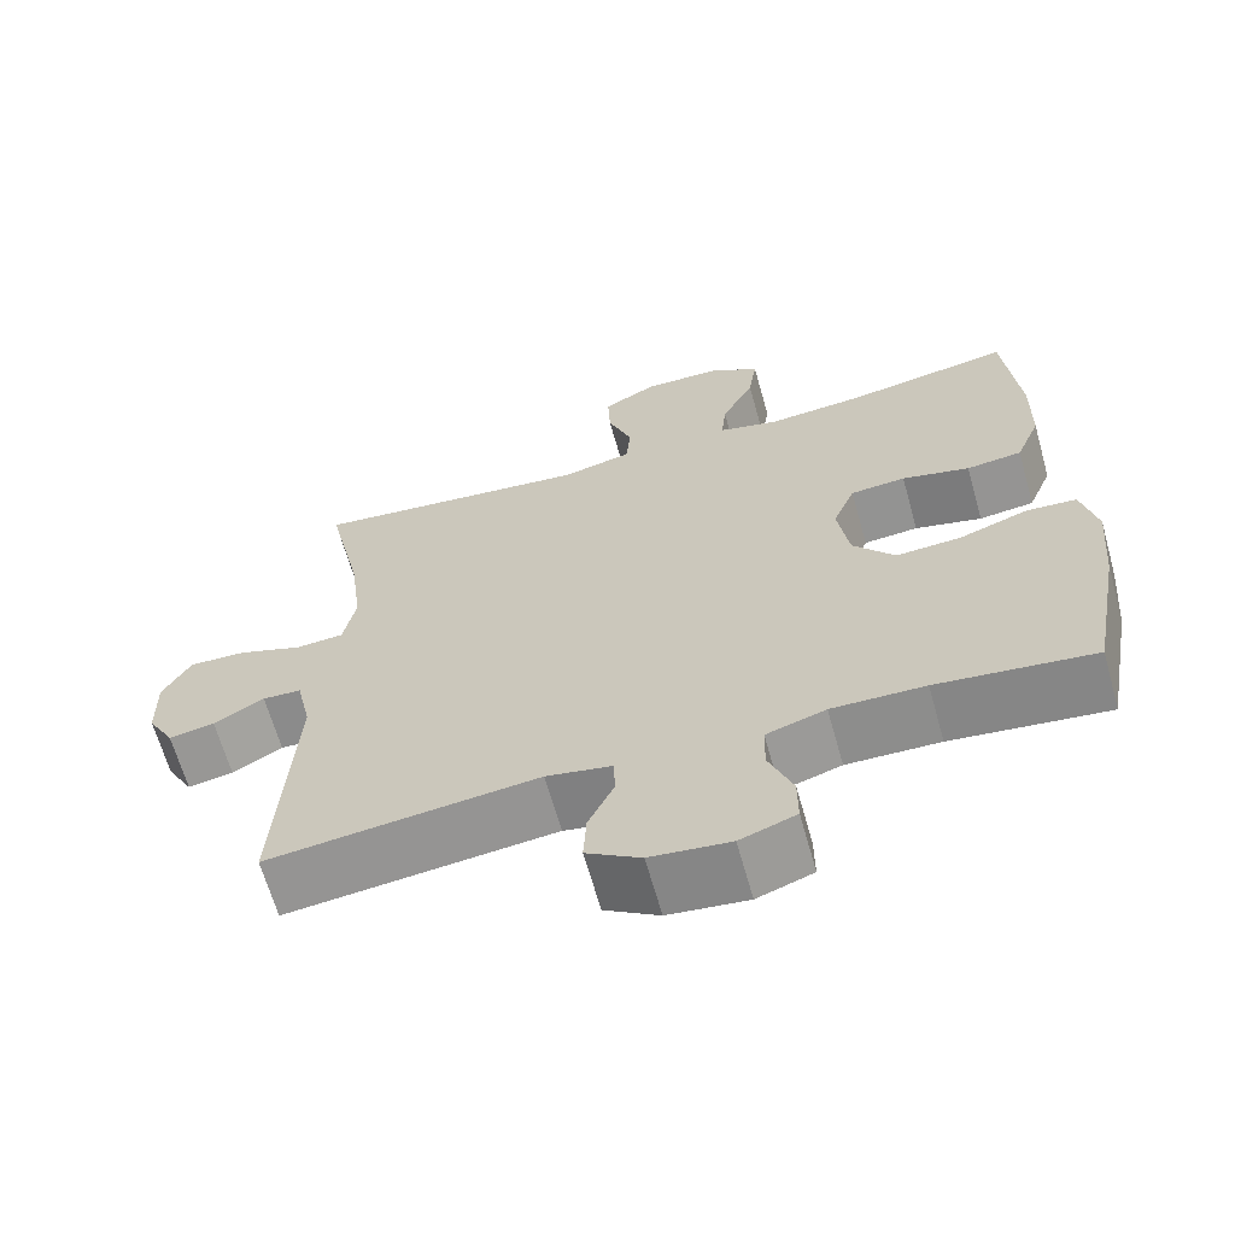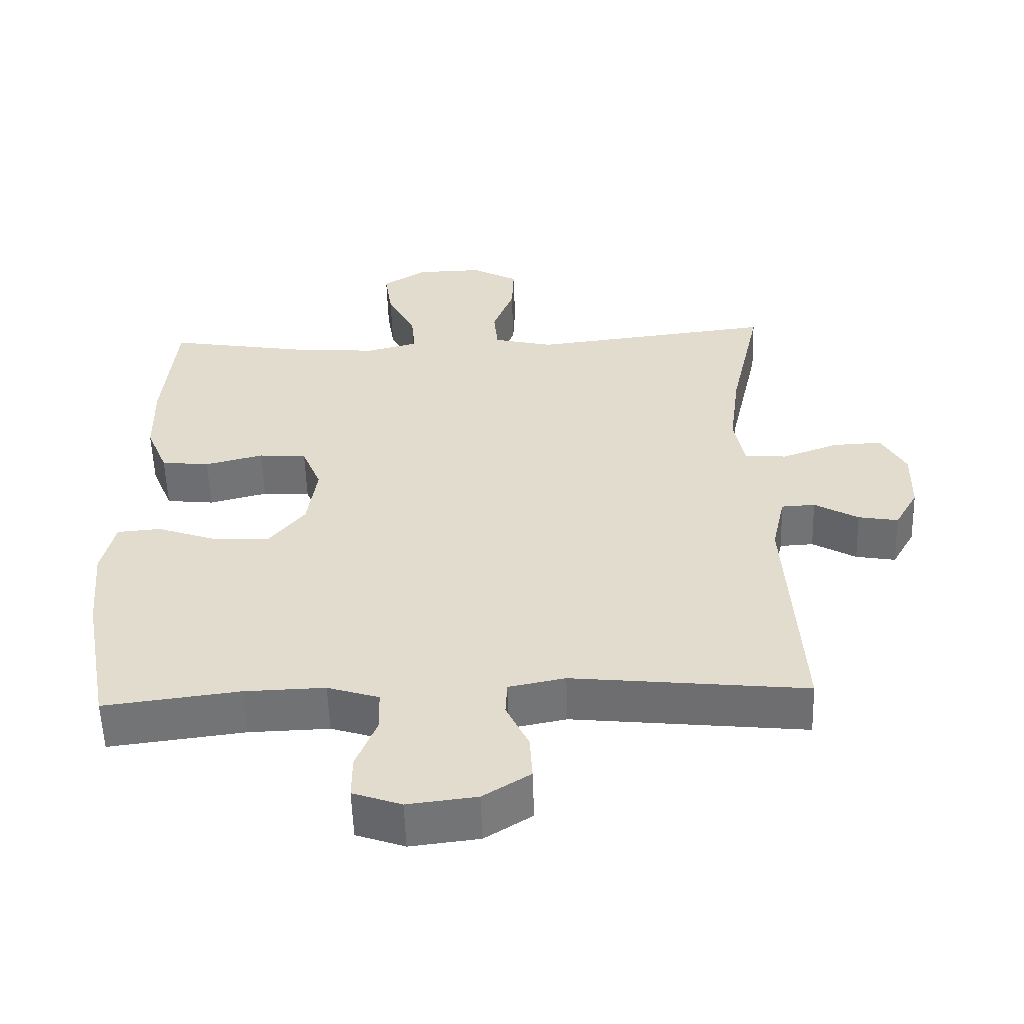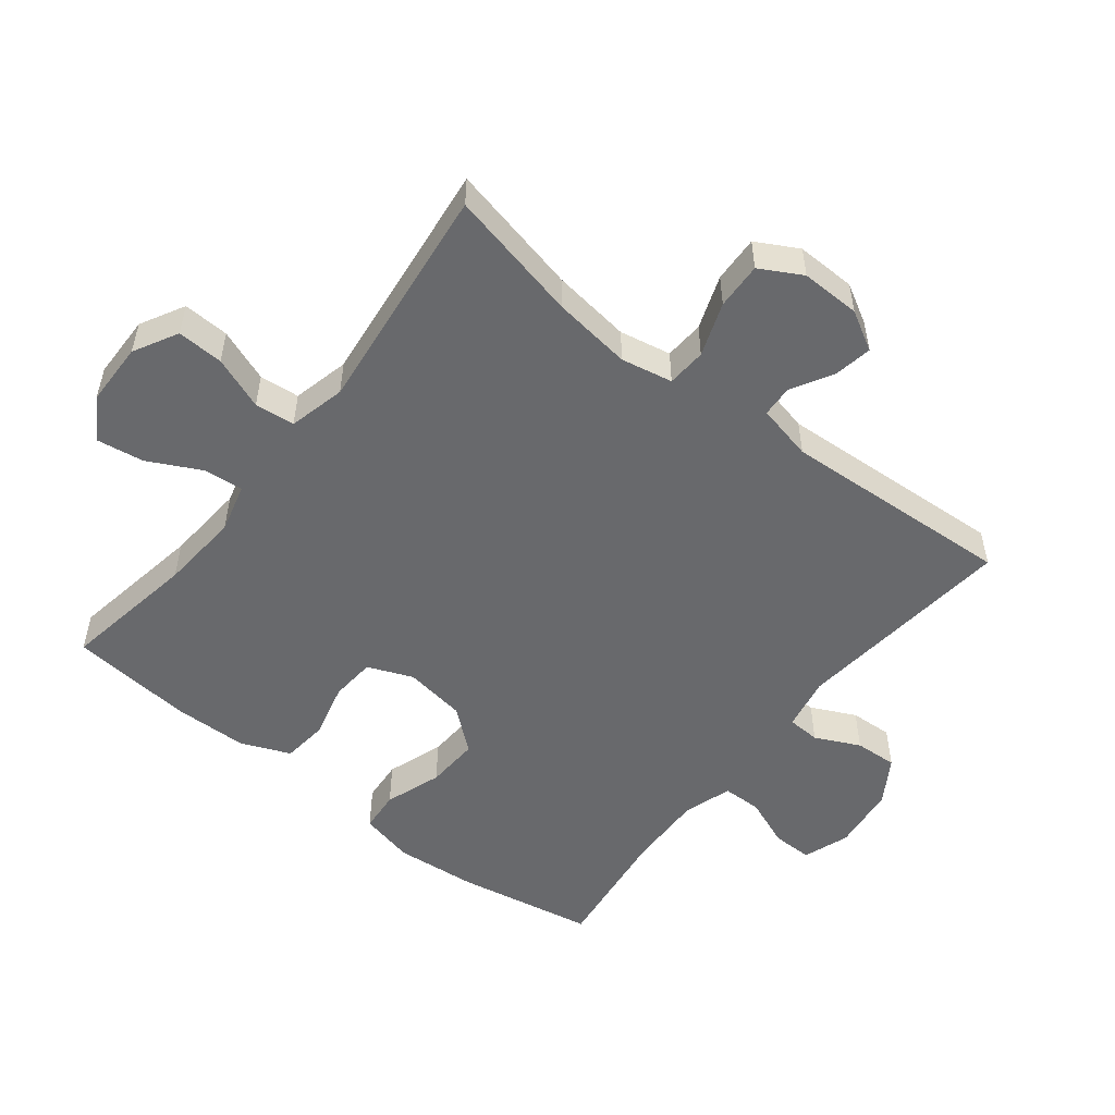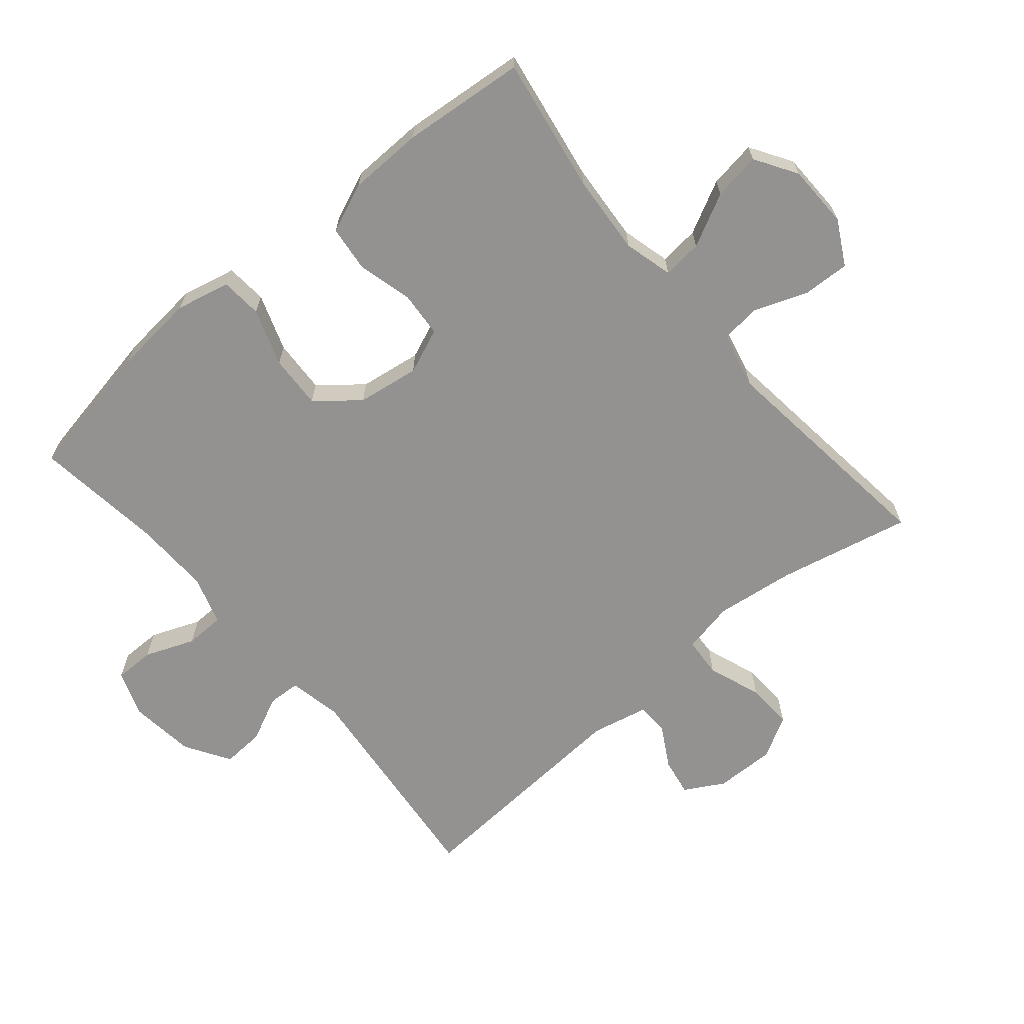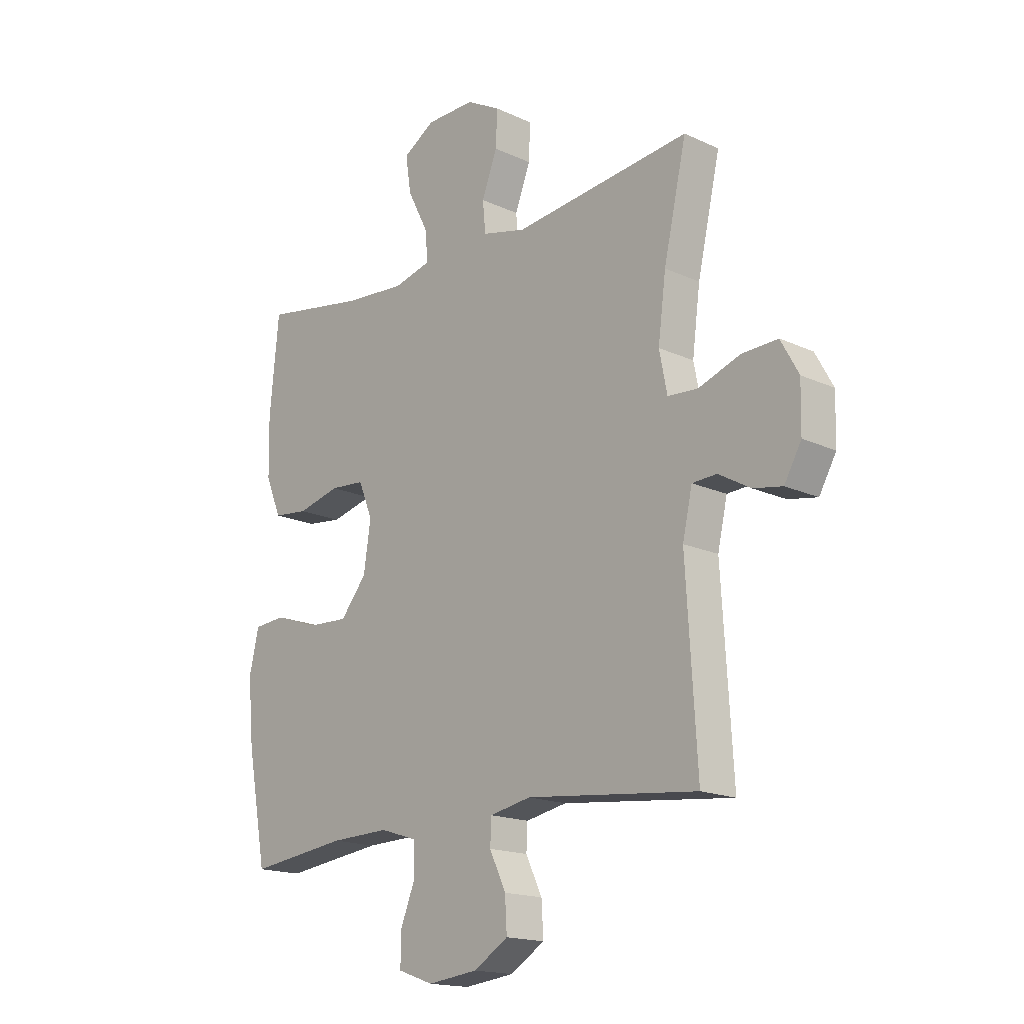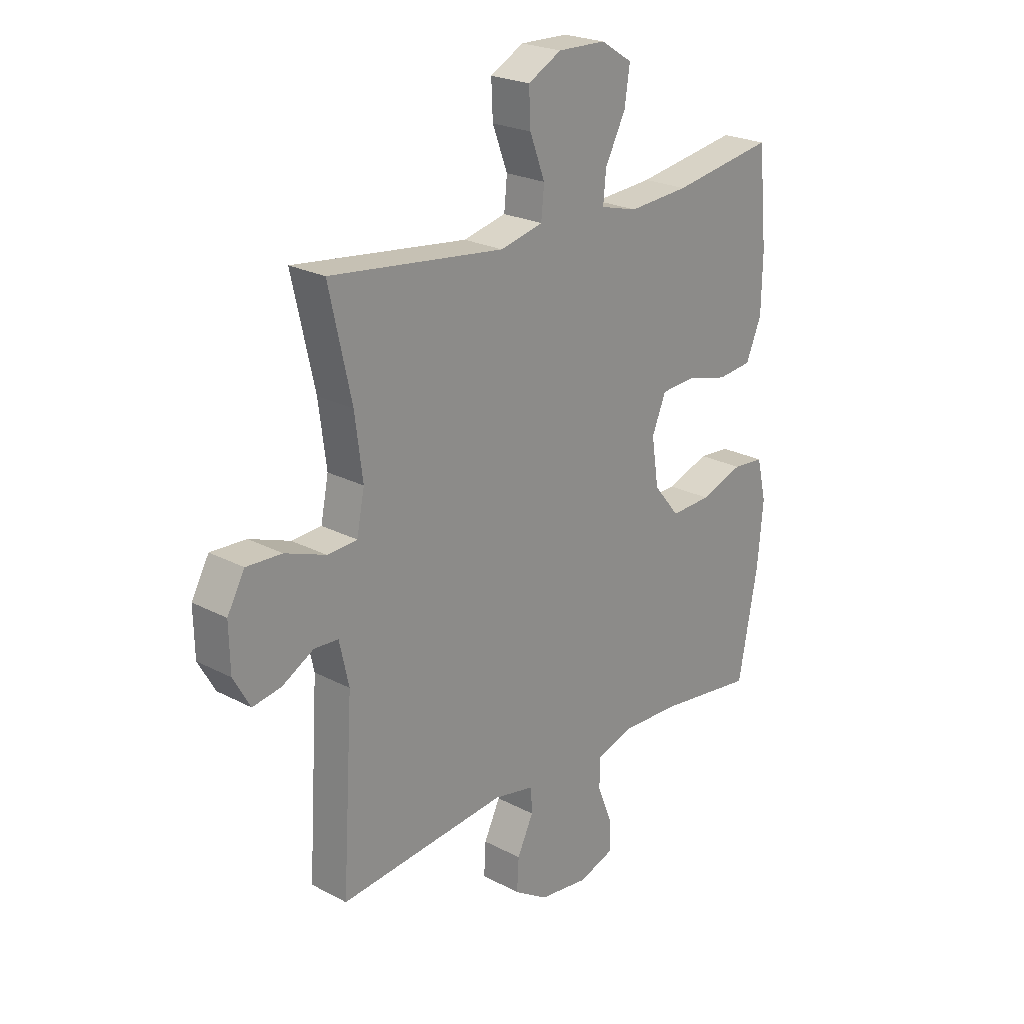
<metadata>
{"format":"obj","ext":"obj","renderer":"f3d","projection":"perspective","resolution":1024,"background":"white","views":[{"elev":-65.1,"azim":-164.3,"up":"+Z"},{"elev":-55.4,"azim":1.8,"up":"+Z"},{"elev":-52.8,"azim":51.8,"up":"+Y"},{"elev":-66.4,"azim":-49.7,"up":"+Y"},{"elev":-17.0,"azim":47.1,"up":"+Z"},{"elev":23.0,"azim":132.0,"up":"+Z"}]}
</metadata>
<code>
o path1464
v 0.122 0.0375 0.4641
v 0.0337 0.0375 0.4854
v 0.02763 0.0375 0.5478
v 0.05883 0.0375 0.6299
v 0.06201 0.0375 0.702
v -0.006661 0.0375 0.7393
v -0.1051 0.0375 0.7375
v -0.1697 0.0375 0.6972
v -0.1587 0.0375 0.6238
v -0.117 0.0375 0.5418
v -0.1111 0.0375 0.4804
v -0.1873 0.0375 0.4605
v -0.3109 0.0375 0.4702
v -0.5209 0.0375 0.5057
v -0.5393 0.0375 0.3143
v -0.5369 0.0375 0.1992
v -0.5052 0.0375 0.1225
v -0.4346 0.0375 0.1147
v -0.3484 0.0375 0.1364
v -0.2782 0.0375 0.131
v -0.2496 0.0375 0.06092
v -0.2641 0.0375 -0.03533
v -0.3172 0.0375 -0.1001
v -0.4004 0.0375 -0.09593
v -0.4886 0.0375 -0.06512
v -0.5528 0.0375 -0.07015
v -0.5724 0.0375 -0.154
v -0.5607 0.0375 -0.2822
v -0.5209 0.0375 -0.4963
v -0.3213 0.0375 -0.4714
v -0.2026 0.0375 -0.4682
v -0.1265 0.0375 -0.4922
v -0.1254 0.0375 -0.5533
v -0.156 0.0375 -0.6299
v -0.1562 0.0375 -0.6926
v -0.08464 0.0375 -0.7179
v 0.01705 0.0375 -0.7058
v 0.08657 0.0375 -0.6624
v 0.08286 0.0375 -0.5964
v 0.04974 0.0375 -0.527
v 0.05229 0.0375 -0.4762
v 0.1356 0.0375 -0.4598
v 0.4808 0.0375 -0.4963
v 0.459 0.0375 -0.1352
v 0.4785 0.0375 -0.04796
v 0.5281 0.0375 -0.04541
v 0.5927 0.0375 -0.08227
v 0.6513 0.0375 -0.09273
v 0.6857 0.0375 -0.03195
v 0.6878 0.0375 0.06095
v 0.652 0.0375 0.1259
v 0.5793 0.0375 0.1229
v 0.496 0.0375 0.09286
v 0.4347 0.0375 0.09681
v 0.4188 0.0375 0.1769
v 0.4348 0.0375 0.2999
v 0.4808 0.0375 0.5057
v 0.122 -0.0375 0.4641
v 0.0337 -0.0375 0.4854
v 0.02763 -0.0375 0.5478
v 0.05883 -0.0375 0.6299
v 0.06201 -0.0375 0.702
v -0.006661 -0.0375 0.7393
v -0.1051 -0.0375 0.7375
v -0.1697 -0.0375 0.6972
v -0.1587 -0.0375 0.6238
v -0.117 -0.0375 0.5418
v -0.1111 -0.0375 0.4804
v -0.1873 -0.0375 0.4605
v -0.3109 -0.0375 0.4702
v -0.5209 -0.0375 0.5057
v -0.5393 -0.0375 0.3143
v -0.5369 -0.0375 0.1992
v -0.5052 -0.0375 0.1225
v -0.4346 -0.0375 0.1147
v -0.3484 -0.0375 0.1364
v -0.2782 -0.0375 0.131
v -0.2496 -0.0375 0.06092
v -0.2641 -0.0375 -0.03533
v -0.3172 -0.0375 -0.1001
v -0.4004 -0.0375 -0.09593
v -0.4886 -0.0375 -0.06512
v -0.5528 -0.0375 -0.07015
v -0.5724 -0.0375 -0.154
v -0.5607 -0.0375 -0.2822
v -0.5209 -0.0375 -0.4963
v -0.3213 -0.0375 -0.4714
v -0.2026 -0.0375 -0.4682
v -0.1265 -0.0375 -0.4922
v -0.1254 -0.0375 -0.5533
v -0.156 -0.0375 -0.6299
v -0.1562 -0.0375 -0.6926
v -0.08464 -0.0375 -0.7179
v 0.01705 -0.0375 -0.7058
v 0.08657 -0.0375 -0.6624
v 0.08286 -0.0375 -0.5964
v 0.04974 -0.0375 -0.527
v 0.05229 -0.0375 -0.4762
v 0.1356 -0.0375 -0.4598
v 0.4808 -0.0375 -0.4963
v 0.459 -0.0375 -0.1352
v 0.4785 -0.0375 -0.04796
v 0.5281 -0.0375 -0.04541
v 0.5927 -0.0375 -0.08227
v 0.6513 -0.0375 -0.09273
v 0.6857 -0.0375 -0.03195
v 0.6878 -0.0375 0.06095
v 0.652 -0.0375 0.1259
v 0.5793 -0.0375 0.1229
v 0.496 -0.0375 0.09286
v 0.4347 -0.0375 0.09681
v 0.4188 -0.0375 0.1769
v 0.4348 -0.0375 0.2999
v 0.4808 -0.0375 0.5057
v -0.5528 0.0375 -0.07015
v -0.5528 0.0375 -0.07015
v -0.5724 0.0375 -0.154
v -0.5607 0.0375 -0.2822
v -0.4886 0.0375 -0.06512
v -0.5393 0.0375 0.3143
v -0.5369 0.0375 0.1992
v -0.5052 0.0375 0.1225
v -0.5052 0.0375 0.1225
v -0.5209 0.0375 0.5057
v -0.5209 0.0375 0.5057
v -0.5209 0.0375 -0.4963
v -0.5209 0.0375 -0.4963
v -0.4346 0.0375 0.1147
v -0.4004 0.0375 -0.09593
v -0.3484 0.0375 0.1364
v -0.3213 0.0375 -0.4714
v -0.3109 0.0375 0.4702
v -0.3172 0.0375 -0.1001
v -0.2782 0.0375 0.131
v -0.2782 0.0375 0.131
v -0.2026 0.0375 -0.4682
v -0.2641 0.0375 -0.03533
v -0.1873 0.0375 0.4605
v -0.2496 0.0375 0.06092
v -0.1265 0.0375 -0.4922
v -0.1265 0.0375 -0.4922
v -0.1111 0.0375 0.4804
v -0.1111 0.0375 0.4804
v -0.1051 0.0375 0.7375
v -0.1697 0.0375 0.6972
v -0.1697 0.0375 0.6972
v -0.1587 0.0375 0.6238
v -0.117 0.0375 0.5418
v -0.156 0.0375 -0.6299
v -0.1562 0.0375 -0.6926
v -0.1562 0.0375 -0.6926
v -0.08464 0.0375 -0.7179
v -0.1254 0.0375 -0.5533
v -0.006661 0.0375 0.7393
v 0.01705 0.0375 -0.7058
v 0.06201 0.0375 0.702
v 0.06201 0.0375 0.702
v 0.08657 0.0375 -0.6624
v 0.08657 0.0375 -0.6624
v 0.05883 0.0375 0.6299
v 0.02763 0.0375 0.5478
v 0.0337 0.0375 0.4854
v 0.0337 0.0375 0.4854
v 0.122 0.0375 0.4641
v 0.04974 0.0375 -0.527
v 0.05229 0.0375 -0.4762
v 0.05229 0.0375 -0.4762
v 0.08286 0.0375 -0.5964
v 0.1356 0.0375 -0.4598
v 0.4188 0.0375 0.1769
v 0.4348 0.0375 0.2999
v 0.4347 0.0375 0.09681
v 0.4347 0.0375 0.09681
v 0.496 0.0375 0.09286
v 0.4808 0.0375 0.5057
v 0.4808 0.0375 0.5057
v 0.4808 0.0375 -0.4963
v 0.4808 0.0375 -0.4963
v 0.459 0.0375 -0.1352
v 0.4785 0.0375 -0.04796
v 0.4785 0.0375 -0.04796
v 0.5281 0.0375 -0.04541
v 0.5793 0.0375 0.1229
v 0.5927 0.0375 -0.08227
v 0.652 0.0375 0.1259
v 0.652 0.0375 0.1259
v 0.6513 0.0375 -0.09273
v 0.6513 0.0375 -0.09273
v 0.6857 0.0375 -0.03195
v 0.6878 0.0375 0.06095
v -0.5528 -0.0375 -0.07015
v -0.5528 -0.0375 -0.07015
v -0.5724 -0.0375 -0.154
v -0.5607 -0.0375 -0.2822
v -0.4886 -0.0375 -0.06512
v -0.5393 -0.0375 0.3143
v -0.5369 -0.0375 0.1992
v -0.5052 -0.0375 0.1225
v -0.5052 -0.0375 0.1225
v -0.5209 -0.0375 0.5057
v -0.5209 -0.0375 0.5057
v -0.5209 -0.0375 -0.4963
v -0.5209 -0.0375 -0.4963
v -0.4346 -0.0375 0.1147
v -0.4004 -0.0375 -0.09593
v -0.3484 -0.0375 0.1364
v -0.3213 -0.0375 -0.4714
v -0.3109 -0.0375 0.4702
v -0.3172 -0.0375 -0.1001
v -0.2782 -0.0375 0.131
v -0.2782 -0.0375 0.131
v -0.2026 -0.0375 -0.4682
v -0.2641 -0.0375 -0.03533
v -0.1873 -0.0375 0.4605
v -0.2496 -0.0375 0.06092
v -0.1265 -0.0375 -0.4922
v -0.1265 -0.0375 -0.4922
v -0.1111 -0.0375 0.4804
v -0.1111 -0.0375 0.4804
v -0.1051 -0.0375 0.7375
v -0.1697 -0.0375 0.6972
v -0.1697 -0.0375 0.6972
v -0.1587 -0.0375 0.6238
v -0.117 -0.0375 0.5418
v -0.156 -0.0375 -0.6299
v -0.1562 -0.0375 -0.6926
v -0.1562 -0.0375 -0.6926
v -0.08464 -0.0375 -0.7179
v -0.1254 -0.0375 -0.5533
v -0.006661 -0.0375 0.7393
v 0.01705 -0.0375 -0.7058
v 0.06201 -0.0375 0.702
v 0.06201 -0.0375 0.702
v 0.08657 -0.0375 -0.6624
v 0.08657 -0.0375 -0.6624
v 0.05883 -0.0375 0.6299
v 0.02763 -0.0375 0.5478
v 0.0337 -0.0375 0.4854
v 0.0337 -0.0375 0.4854
v 0.122 -0.0375 0.4641
v 0.04974 -0.0375 -0.527
v 0.05229 -0.0375 -0.4762
v 0.05229 -0.0375 -0.4762
v 0.08286 -0.0375 -0.5964
v 0.1356 -0.0375 -0.4598
v 0.4188 -0.0375 0.1769
v 0.4348 -0.0375 0.2999
v 0.4347 -0.0375 0.09681
v 0.4347 -0.0375 0.09681
v 0.496 -0.0375 0.09286
v 0.4808 -0.0375 0.5057
v 0.4808 -0.0375 0.5057
v 0.4808 -0.0375 -0.4963
v 0.4808 -0.0375 -0.4963
v 0.459 -0.0375 -0.1352
v 0.4785 -0.0375 -0.04796
v 0.4785 -0.0375 -0.04796
v 0.5281 -0.0375 -0.04541
v 0.5793 -0.0375 0.1229
v 0.5927 -0.0375 -0.08227
v 0.652 -0.0375 0.1259
v 0.652 -0.0375 0.1259
v 0.6513 -0.0375 -0.09273
v 0.6513 -0.0375 -0.09273
v 0.6857 -0.0375 -0.03195
v 0.6878 -0.0375 0.06095
f 224 236 223
f 213 245 255
f 255 245 253
f 213 242 245
f 258 260 265
f 225 228 229
f 218 238 237
f 210 208 206
f 214 210 218
f 197 206 196
f 194 207 205
f 266 258 265
f 230 236 232
f 250 256 258
f 241 229 231
f 223 220 221
f 191 193 195
f 202 207 194
f 212 216 213
f 212 209 207
f 226 228 225
f 206 197 204
f 259 258 266
f 204 197 198
f 215 248 246
f 231 229 228
f 209 212 213
f 213 255 248
f 215 240 238
f 216 242 213
f 193 194 205
f 215 238 210
f 241 231 244
f 242 216 241
f 213 248 215
f 259 266 261
f 250 258 259
f 265 260 263
f 196 206 208
f 244 231 234
f 196 208 200
f 205 207 209
f 218 237 224
f 248 256 250
f 223 230 220
f 229 241 216
f 210 238 218
f 255 256 248
f 195 193 205
f 237 236 224
f 208 210 214
f 236 230 223
f 240 247 251
f 215 246 240
f 240 246 247
f 116 27 84 192
f 27 28 85 84
f 25 26 83 82
f 15 16 73 72
f 16 123 199 73
f 125 15 72 201
f 28 127 203 85
f 17 18 75 74
f 24 25 82 81
f 18 19 76 75
f 29 30 87 86
f 13 14 71 70
f 23 24 81 80
f 19 135 211 76
f 30 31 88 87
f 22 23 80 79
f 12 13 70 69
f 20 21 78 77
f 21 22 79 78
f 31 141 217 88
f 143 12 69 219
f 7 146 222 64
f 8 9 66 65
f 9 10 67 66
f 34 151 227 91
f 35 36 93 92
f 33 34 91 90
f 32 33 90 89
f 10 11 68 67
f 6 7 64 63
f 36 37 94 93
f 157 6 63 233
f 37 159 235 94
f 4 5 62 61
f 3 4 61 60
f 163 3 60 239
f 1 2 59 58
f 40 167 243 97
f 39 40 97 96
f 38 39 96 95
f 41 42 99 98
f 55 56 113 112
f 173 55 112 249
f 53 54 111 110
f 176 1 58 252
f 178 44 101 254
f 42 43 100 99
f 44 181 257 101
f 56 57 114 113
f 45 46 103 102
f 52 53 110 109
f 46 47 104 103
f 186 52 109 262
f 47 188 264 104
f 48 49 106 105
f 50 51 108 107
f 49 50 107 106
f 148 147 160
f 137 179 169
f 179 177 169
f 137 169 166
f 182 189 184
f 149 153 152
f 142 161 162
f 134 130 132
f 138 142 134
f 121 120 130
f 118 129 131
f 190 189 182
f 154 156 160
f 174 182 180
f 165 155 153
f 147 145 144
f 115 119 117
f 126 118 131
f 136 137 140
f 136 131 133
f 150 149 152
f 130 128 121
f 183 190 182
f 128 122 121
f 139 170 172
f 155 152 153
f 133 137 136
f 137 172 179
f 139 162 164
f 140 137 166
f 117 129 118
f 139 134 162
f 165 168 155
f 166 165 140
f 137 139 172
f 183 185 190
f 174 183 182
f 189 187 184
f 120 132 130
f 168 158 155
f 120 124 132
f 129 133 131
f 142 148 161
f 172 174 180
f 147 144 154
f 153 140 165
f 134 142 162
f 179 172 180
f 119 129 117
f 161 148 160
f 132 138 134
f 160 147 154
f 164 175 171
f 139 164 170
f 164 171 170

</code>
